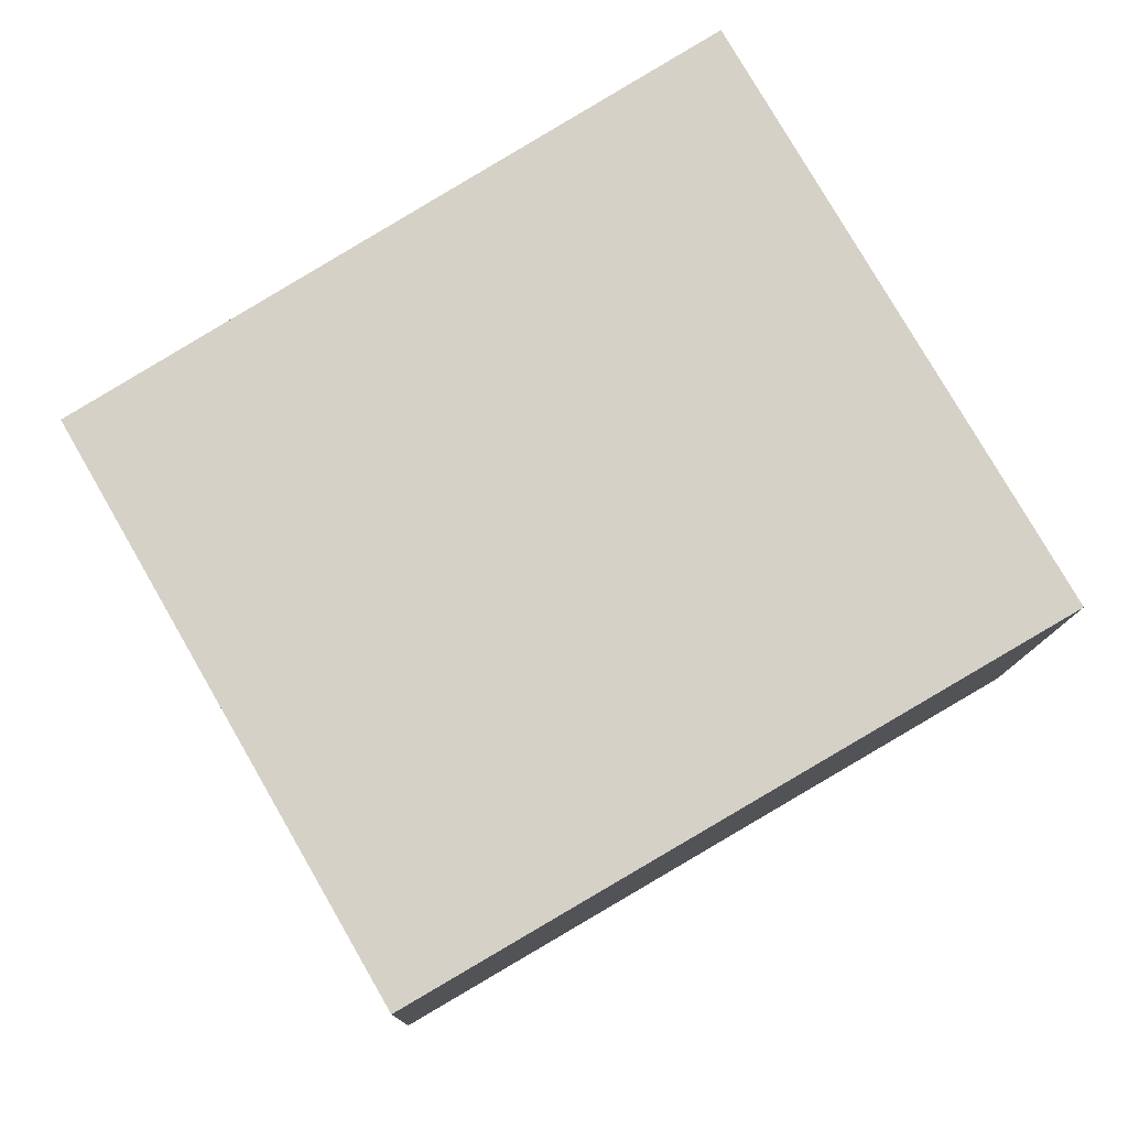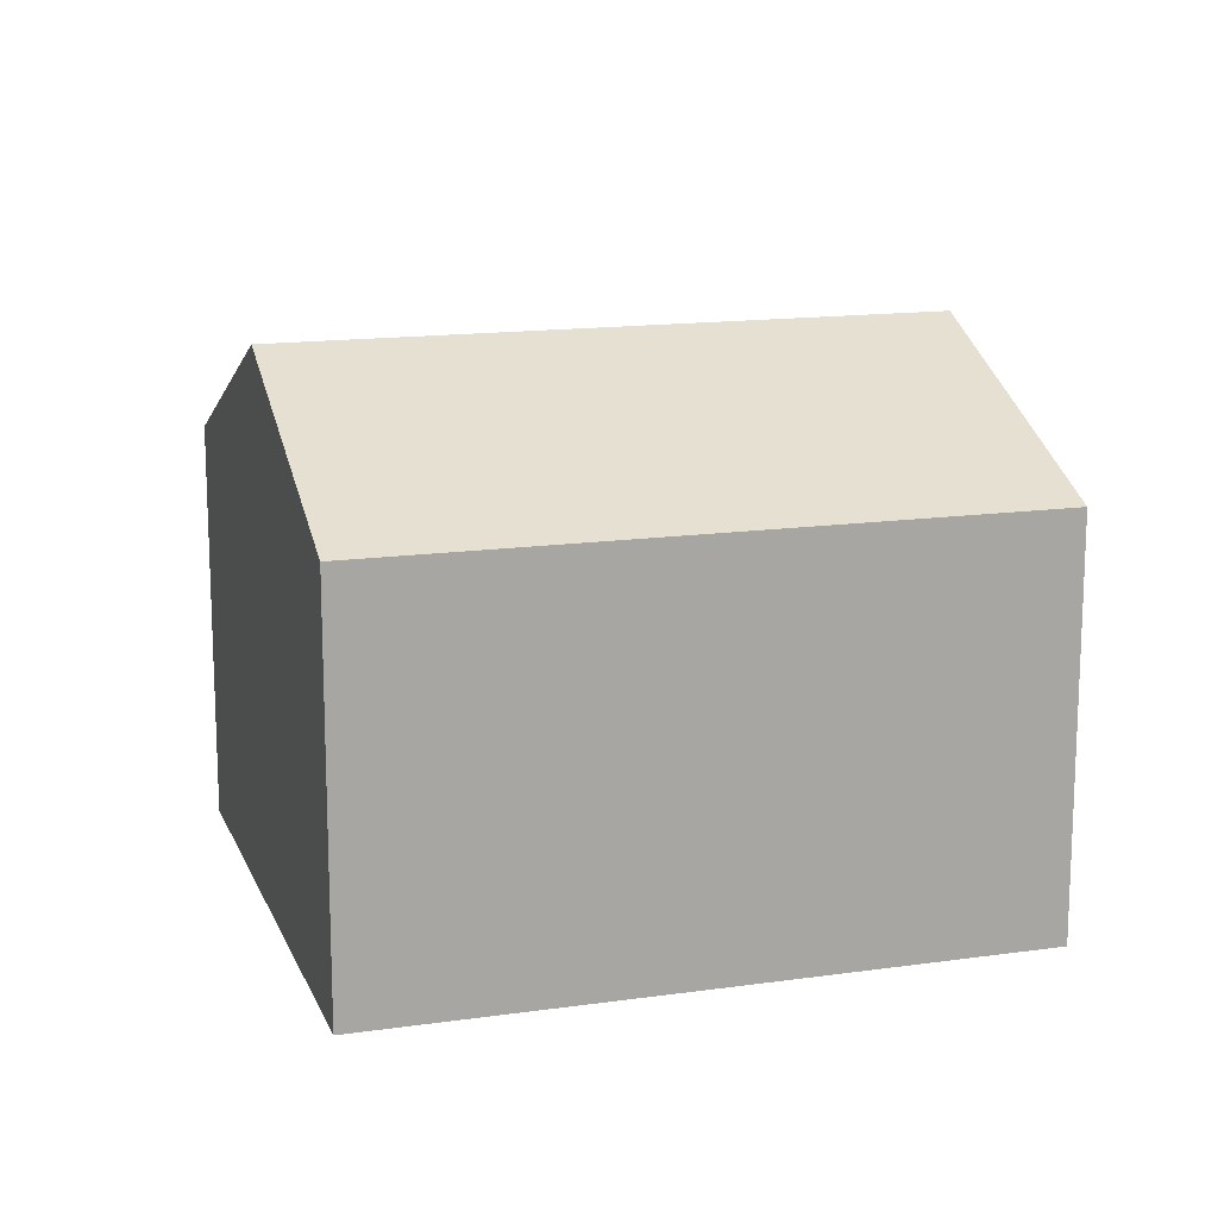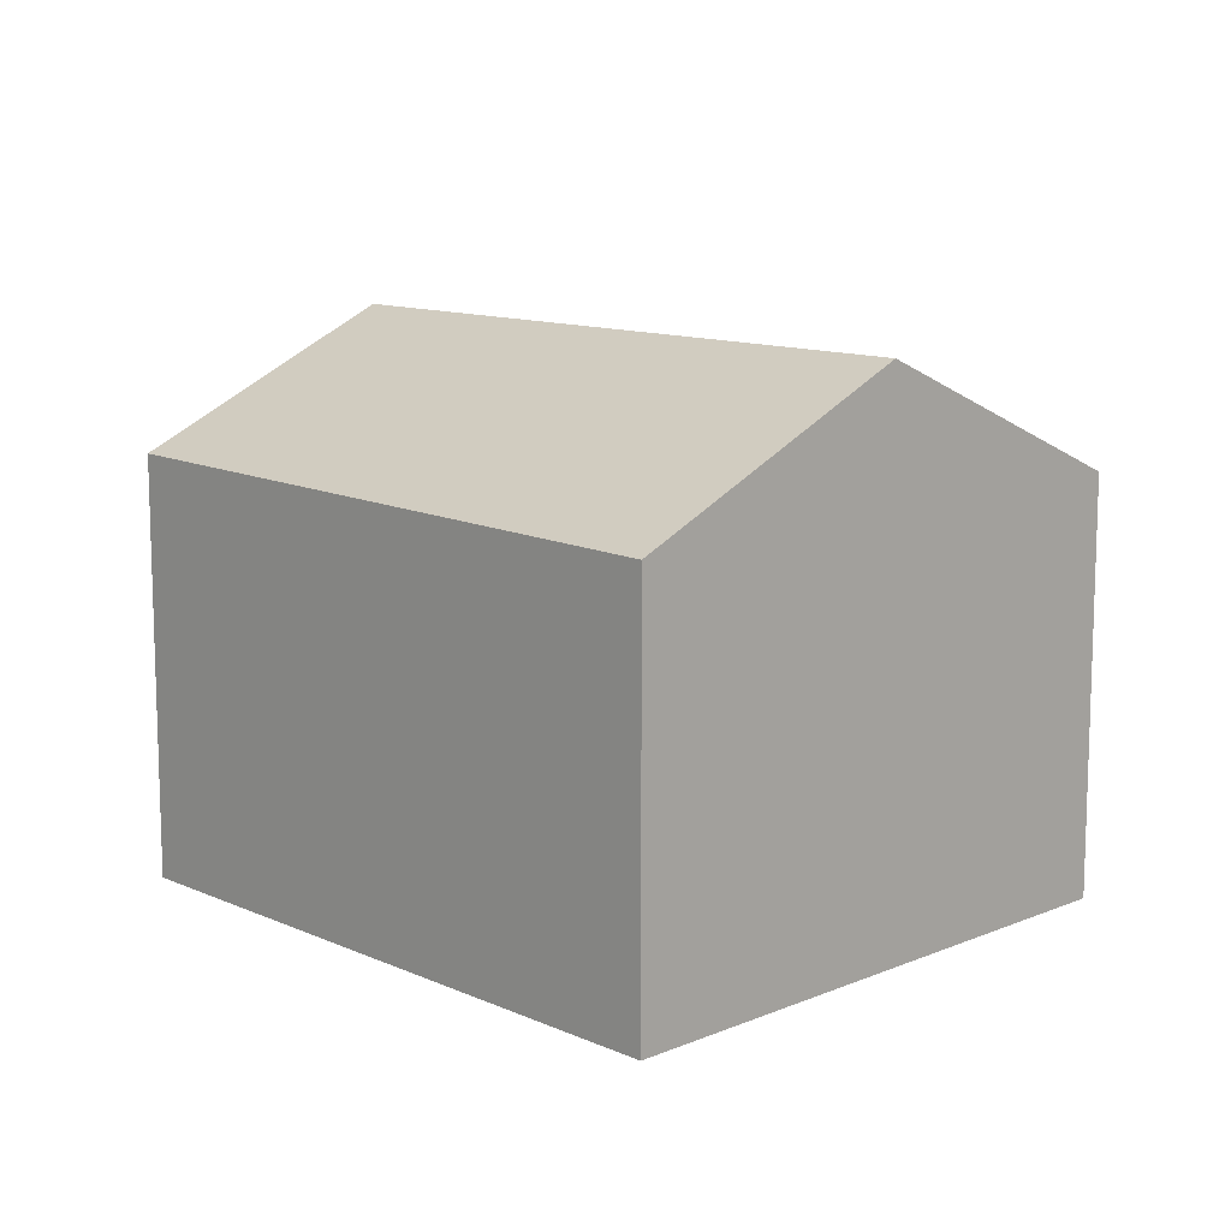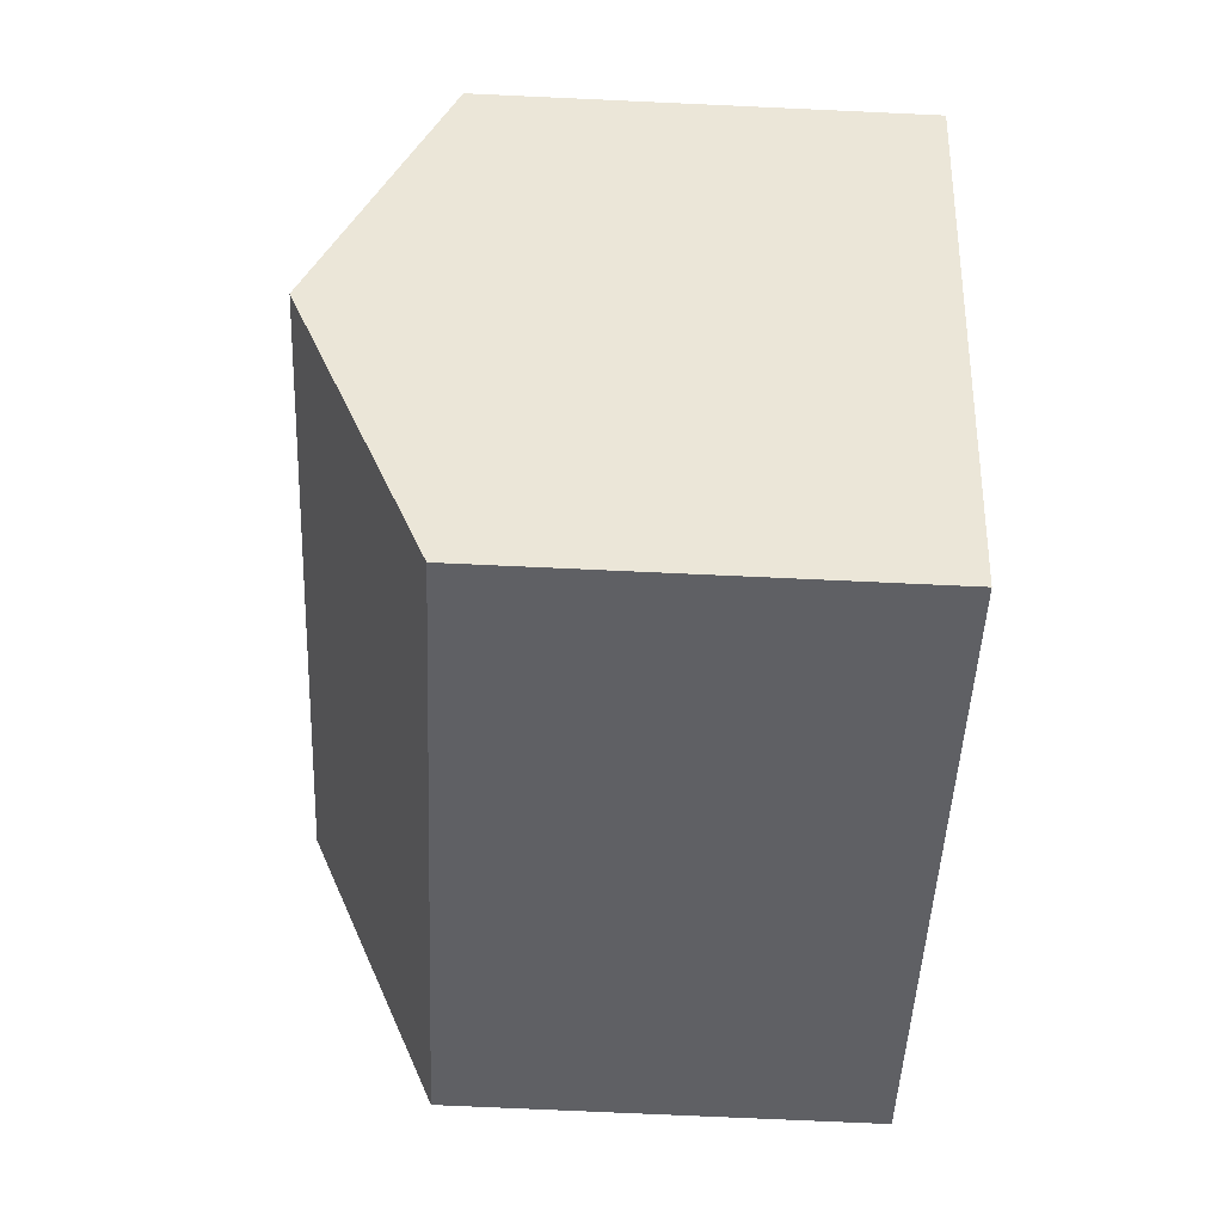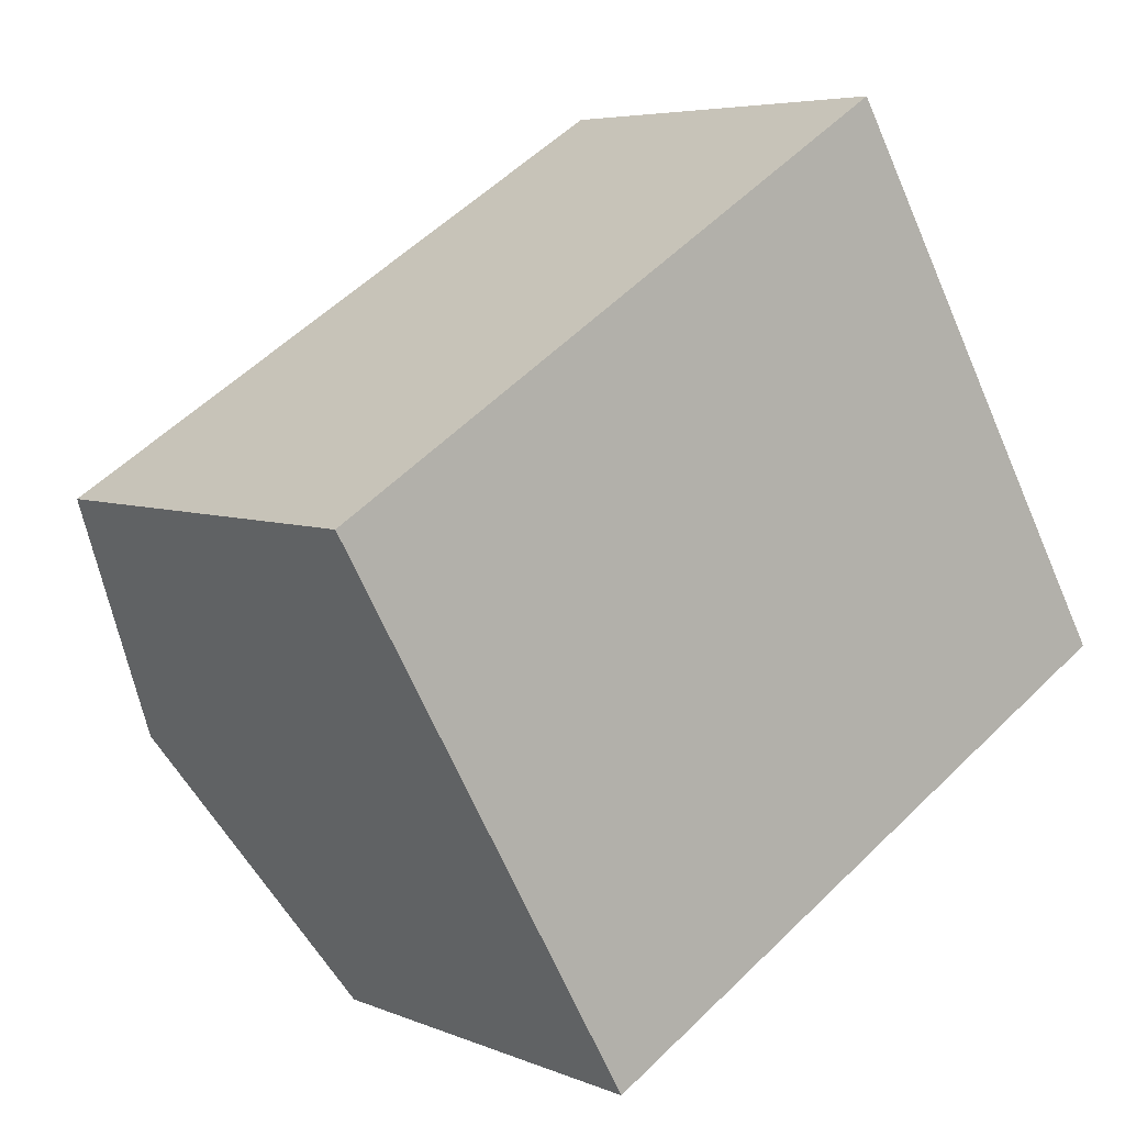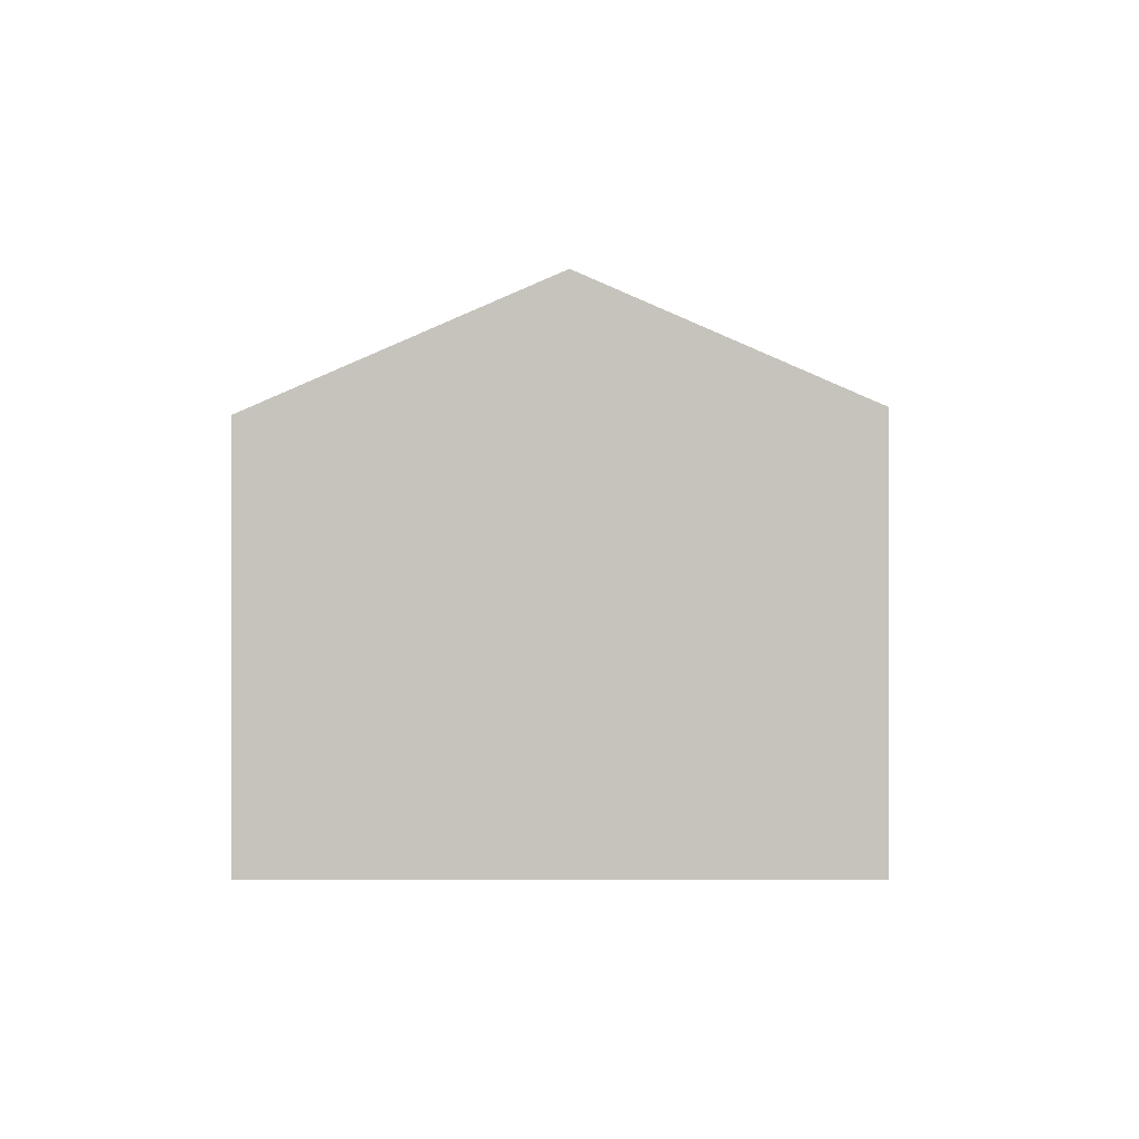
<metadata>
{"format":"obj","ext":"obj","renderer":"f3d","projection":"perspective","resolution":1024,"background":"white","views":[{"elev":-10.9,"azim":-1.3,"up":"+Z"},{"elev":14.9,"azim":132.6,"up":"+Y"},{"elev":11.9,"azim":14.6,"up":"+Y"},{"elev":-74.7,"azim":-92.6,"up":"+Z"},{"elev":5.5,"azim":-38.3,"up":"+Z"},{"elev":0.8,"azim":-120.1,"up":"+Y"}]}
</metadata>
<code>
v  1.23 4.723 -2.14
v  7.663 3.594 -1.398
v  2.531 3.594 -4.404
v  6.34 4.723 0.854
v  0 3.656 2.239e-16
v  4.997 3.576 3.141
v  2.531 2.697e-16 -4.404
v  1.23 1.31e-16 -2.14
v  0 0 0
v  4.997 -1.923e-16 3.141
v  6.34 -5.229e-17 0.854
v  7.663 8.56e-17 -1.398
g defaultobject
f 1 2 3
f 2 1 4
f 5 4 1
f 4 5 6
f 7 1 3
f 1 7 5
f 5 7 8
f 5 8 9
f 9 6 5
f 6 9 10
f 10 4 6
f 4 10 2
f 2 10 11
f 2 11 12
f 12 3 2
f 3 12 7
f 8 10 9
f 10 8 7
f 10 7 11
f 11 7 12

</code>
